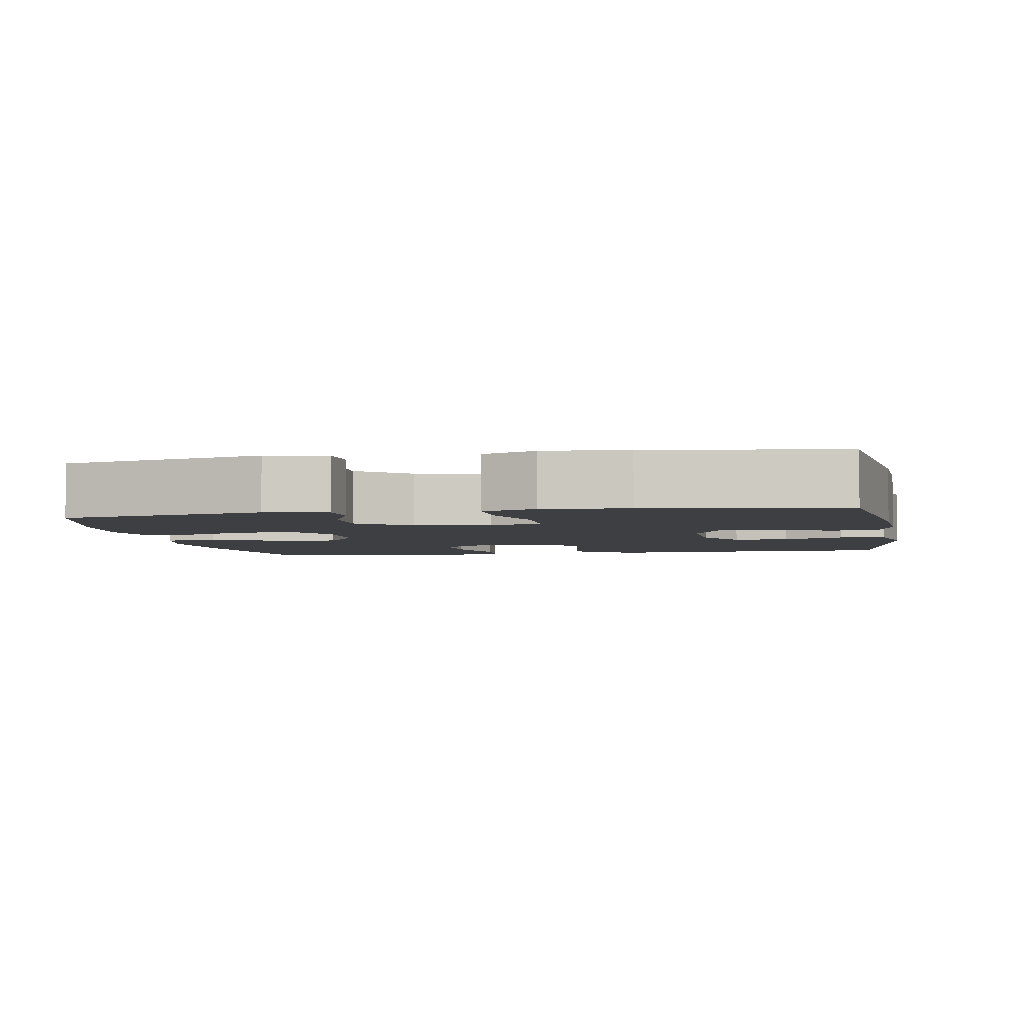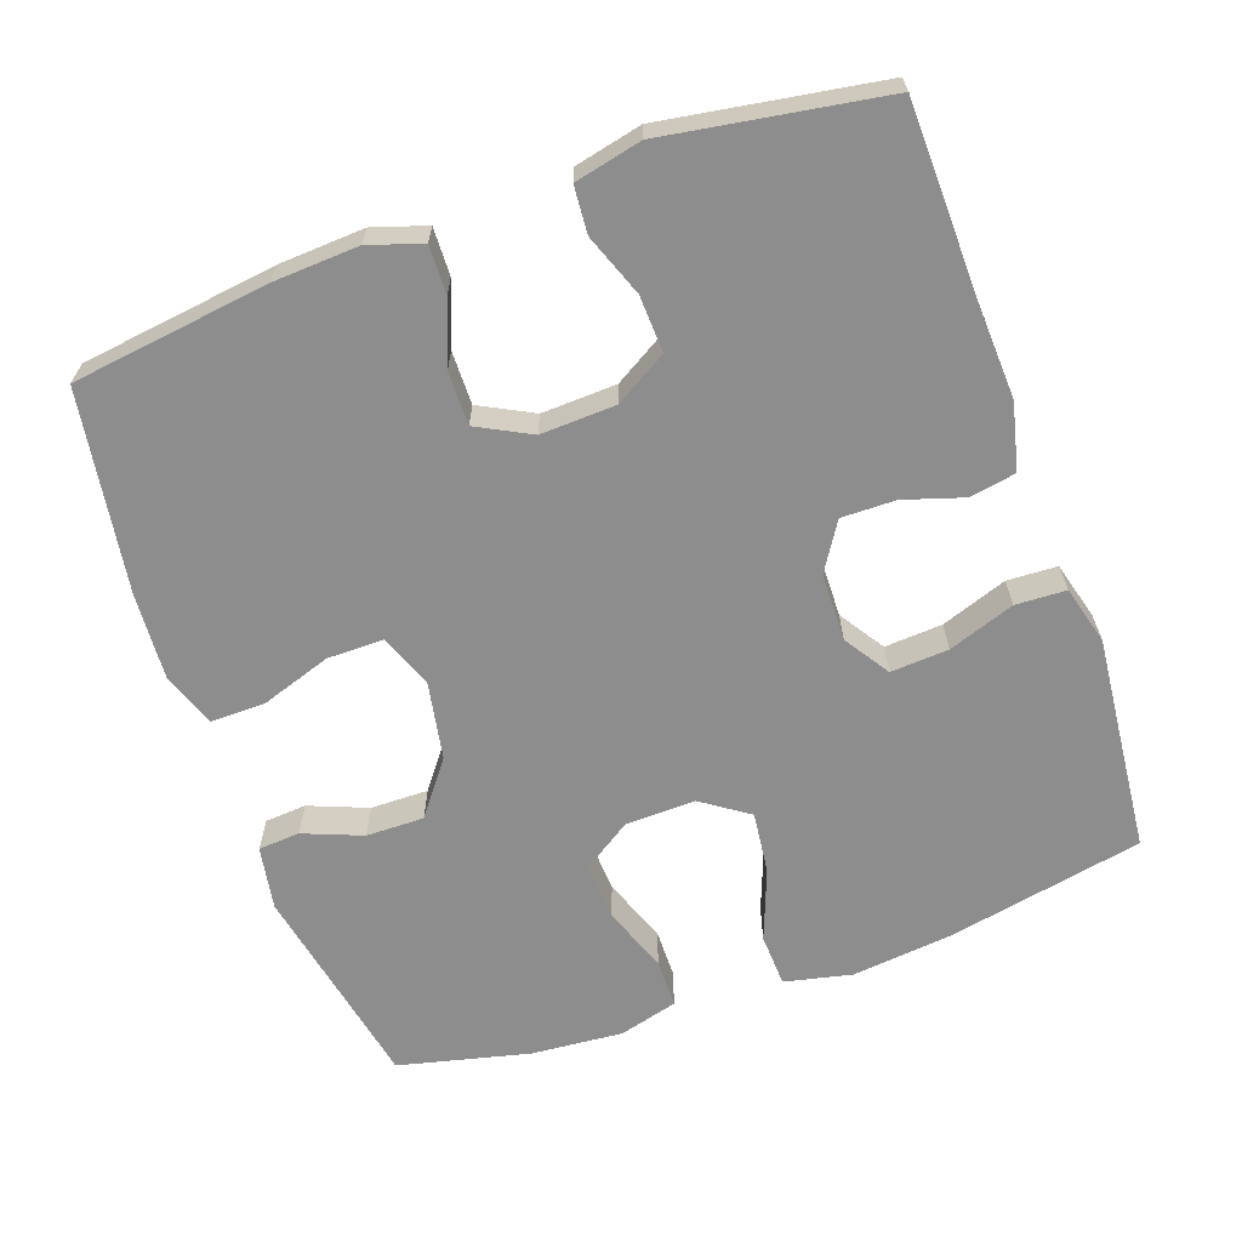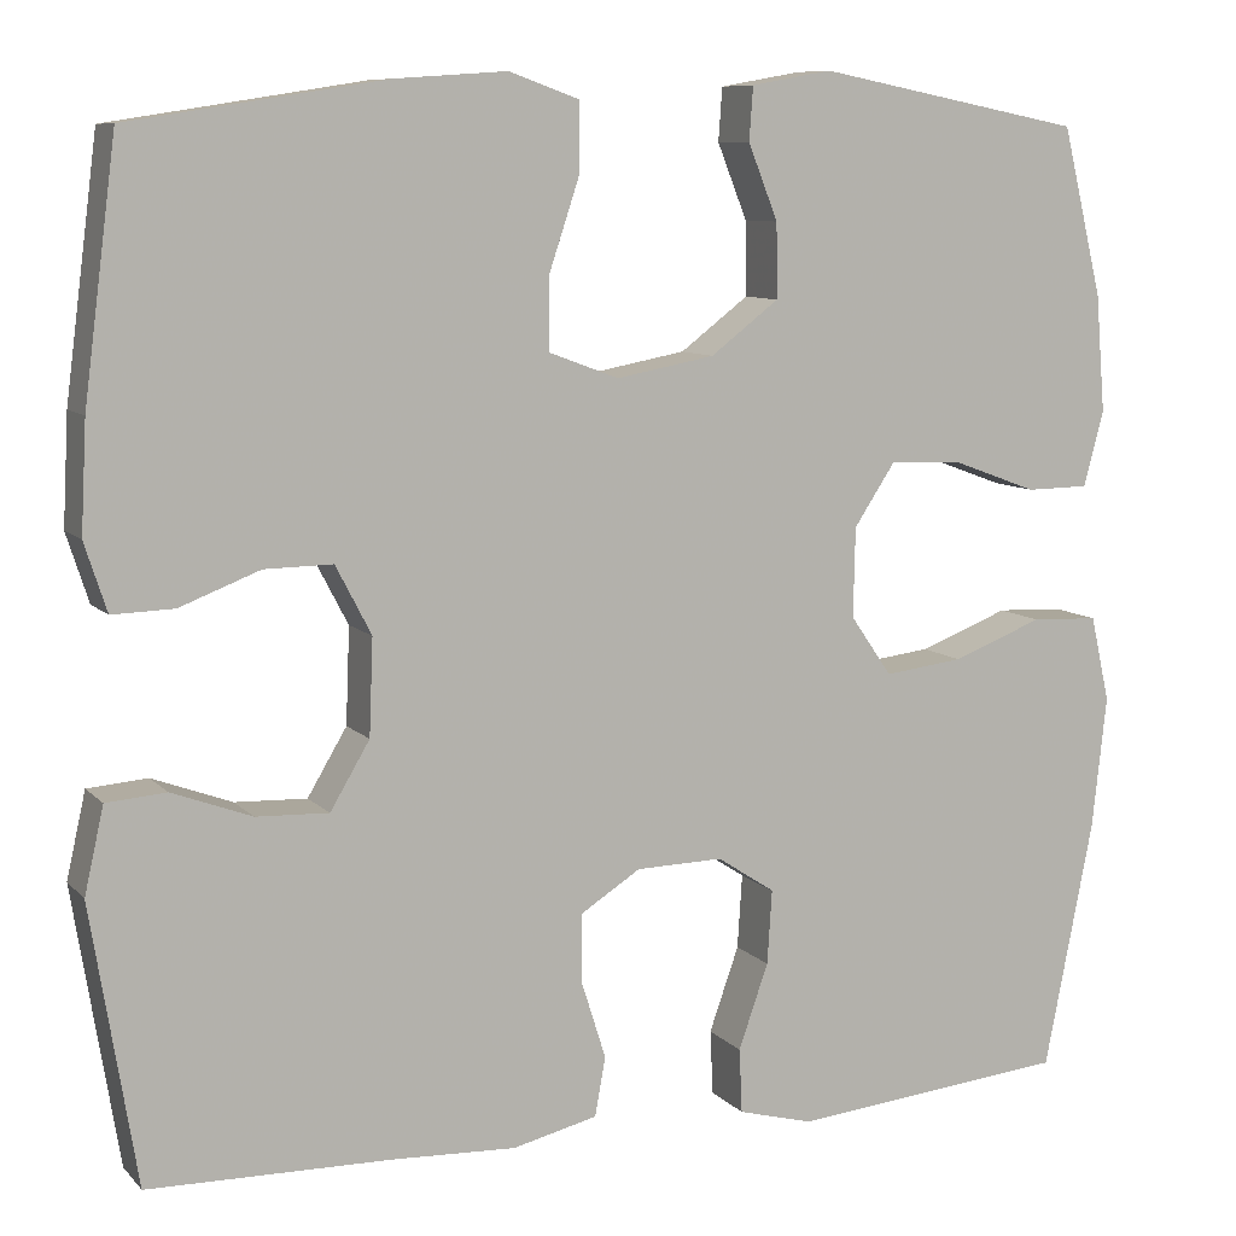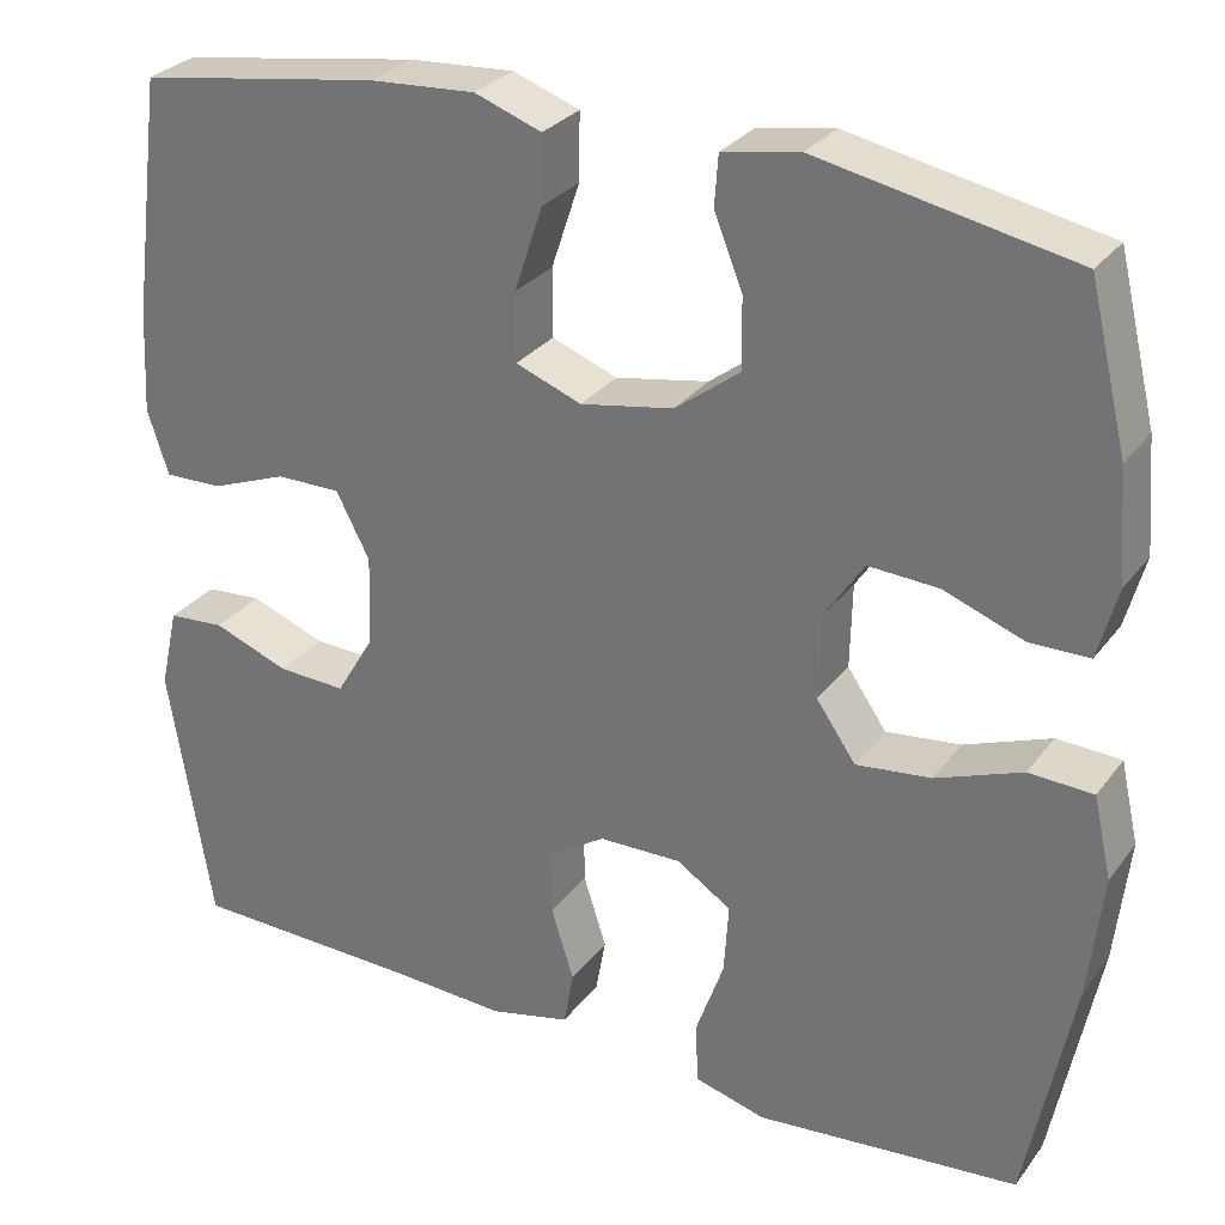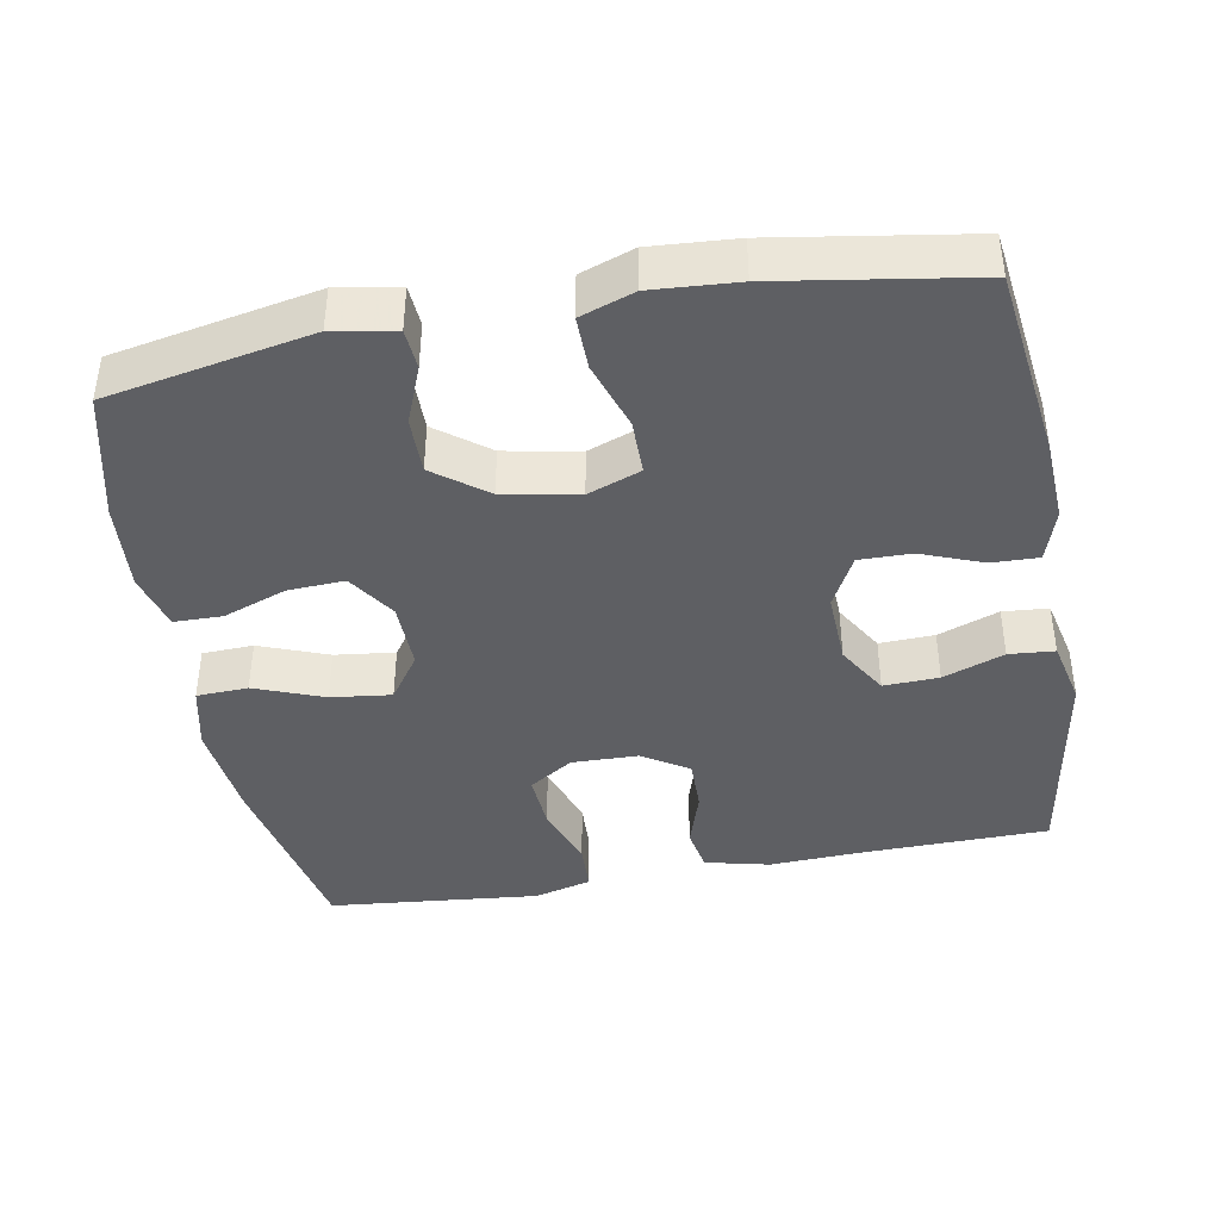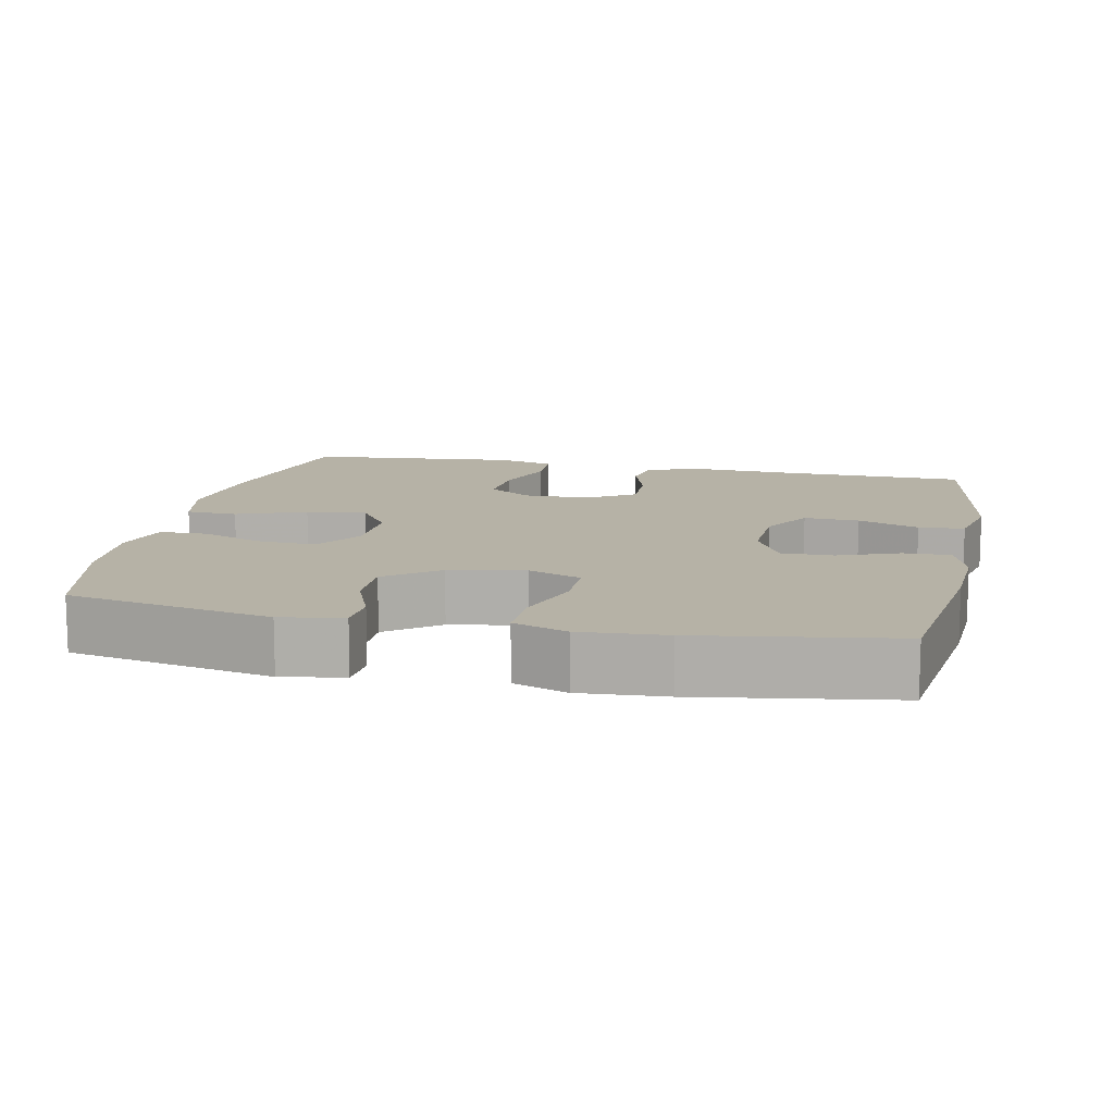
<metadata>
{"format":"obj","ext":"obj","renderer":"f3d","projection":"perspective","resolution":1024,"background":"white","views":[{"elev":-4.0,"azim":10.4,"up":"+Y"},{"elev":-64.7,"azim":109.6,"up":"+Y"},{"elev":8.9,"azim":156.3,"up":"+Z"},{"elev":29.2,"azim":-150.4,"up":"+Z"},{"elev":-41.1,"azim":10.3,"up":"+Y"},{"elev":12.2,"azim":12.0,"up":"+Y"}]}
</metadata>
<code>
v 0.5 0.07 0.5
v 0.534 0.07 0.238
v 0.54 0.07 0.125
v 0.517 0.07 0.054
v 0.453 0.07 0.056
v 0.37 0.07 0.088
v 0.299 0.07 0.089
v 0.262 0.07 0.018
v 0.266 0.07 -0.082
v 0.307 0.07 -0.151
v 0.382 0.07 -0.148
v 0.465 0.07 -0.117
v 0.527 0.07 -0.122
v 0.547 0.07 -0.211
v 0.5 0.07 -0.5
v 0.249 0.07 -0.505
v 0.119 0.07 -0.511
v 0.031 0.07 -0.49
v 0.02 0.07 -0.429
v 0.045 0.07 -0.35
v 0.046 0.07 -0.278
v -0.017 0.07 -0.238
v -0.107 0.07 -0.236
v -0.167 0.07 -0.275
v -0.162 0.07 -0.352
v -0.131 0.07 -0.44
v -0.134 0.07 -0.507
v -0.212 0.07 -0.528
v -0.334 0.07 -0.516
v -0.5 0.07 -0.5
v -0.551 0.07 -0.242
v -0.566 0.07 -0.105
v -0.546 0.07 -0.016
v -0.476 0.07 -0.013
v -0.382 0.07 -0.049
v -0.3 0.07 -0.059
v -0.257 0.07 0.003
v -0.259 0.07 0.096
v -0.302 0.07 0.161
v -0.379 0.07 0.157
v -0.466 0.07 0.125
v -0.531 0.07 0.126
v -0.552 0.07 0.204
v -0.542 0.07 0.326
v -0.5 0.07 0.5
v -0.223 0.07 0.554
v -0.139 0.07 0.539
v -0.135 0.07 0.484
v -0.166 0.07 0.406
v -0.167 0.07 0.329
v -0.096 0.07 0.275
v 0.006 0.07 0.256
v 0.078 0.07 0.283
v 0.078 0.07 0.358
v 0.047 0.07 0.451
v 0.046 0.07 0.524
v 0.119 0.07 0.55
v 0.235 0.07 0.542
v 0.5 0 0.5
v 0.534 0 0.238
v 0.54 0 0.125
v 0.517 0 0.054
v 0.453 0 0.056
v 0.37 0 0.088
v 0.299 0 0.089
v 0.262 0 0.018
v 0.266 0 -0.082
v 0.307 0 -0.151
v 0.382 0 -0.148
v 0.465 0 -0.117
v 0.527 0 -0.122
v 0.547 0 -0.211
v 0.5 0 -0.5
v 0.249 0 -0.505
v 0.119 0 -0.511
v 0.031 0 -0.49
v 0.02 0 -0.429
v 0.045 0 -0.35
v 0.046 0 -0.278
v -0.017 0 -0.238
v -0.107 0 -0.236
v -0.167 0 -0.275
v -0.162 0 -0.352
v -0.131 0 -0.44
v -0.134 0 -0.507
v -0.212 0 -0.528
v -0.334 0 -0.516
v -0.5 0 -0.5
v -0.551 0 -0.242
v -0.566 0 -0.105
v -0.546 0 -0.016
v -0.476 0 -0.013
v -0.382 0 -0.049
v -0.3 0 -0.059
v -0.257 0 0.003
v -0.259 0 0.096
v -0.302 0 0.161
v -0.379 0 0.157
v -0.466 0 0.125
v -0.531 0 0.126
v -0.552 0 0.204
v -0.542 0 0.326
v -0.5 0 0.5
v -0.223 0 0.554
v -0.139 0 0.539
v -0.135 0 0.484
v -0.166 0 0.406
v -0.167 0 0.329
v -0.096 0 0.275
v 0.006 0 0.256
v 0.078 0 0.283
v 0.078 0 0.358
v 0.047 0 0.451
v 0.046 0 0.524
v 0.119 0 0.55
v 0.235 0 0.542
f 4 5 6
f 3 4 6
f 2 3 6
f 1 2 6
f 58 1 6
f 57 58 6
f 56 57 6
f 55 56 6
f 54 55 6
f 53 54 6 7
f 52 53 7 8
f 51 52 8 9
f 50 51 9 10
f 47 48 49
f 46 47 49
f 45 46 49
f 44 45 49
f 43 44 49
f 42 43 49
f 41 42 49
f 40 41 49
f 39 40 49 50
f 38 39 50 10
f 33 34 35
f 32 33 35
f 31 32 35
f 30 31 35
f 29 30 35
f 29 35 36
f 28 29 36
f 27 28 36
f 26 27 36
f 25 26 36
f 24 25 36 37
f 18 19 20
f 17 18 20
f 16 17 20
f 16 20 21
f 15 16 21
f 14 15 21
f 13 14 21
f 12 13 21
f 11 12 21
f 10 11 21 22
f 23 24 37 38
f 10 22 23 38
f 64 63 62
f 64 62 61
f 64 61 60
f 64 60 59
f 64 59 116
f 64 116 115
f 64 115 114
f 64 114 113
f 64 113 112
f 65 64 112 111
f 66 65 111 110
f 67 66 110 109
f 68 67 109 108
f 107 106 105
f 107 105 104
f 107 104 103
f 107 103 102
f 107 102 101
f 107 101 100
f 107 100 99
f 107 99 98
f 108 107 98 97
f 68 108 97 96
f 93 92 91
f 93 91 90
f 93 90 89
f 93 89 88
f 93 88 87
f 94 93 87
f 94 87 86
f 94 86 85
f 94 85 84
f 94 84 83
f 95 94 83 82
f 78 77 76
f 78 76 75
f 78 75 74
f 79 78 74
f 79 74 73
f 79 73 72
f 79 72 71
f 79 71 70
f 79 70 69
f 80 79 69 68
f 96 95 82 81
f 96 81 80 68
f 1 59 60 2
f 2 60 61 3
f 3 61 62 4
f 4 62 63 5
f 5 63 64 6
f 6 64 65 7
f 7 65 66 8
f 8 66 67 9
f 9 67 68 10
f 10 68 69 11
f 11 69 70 12
f 12 70 71 13
f 13 71 72 14
f 14 72 73 15
f 15 73 74 16
f 16 74 75 17
f 17 75 76 18
f 18 76 77 19
f 19 77 78 20
f 20 78 79 21
f 21 79 80 22
f 22 80 81 23
f 23 81 82 24
f 24 82 83 25
f 25 83 84 26
f 26 84 85 27
f 27 85 86 28
f 28 86 87 29
f 29 87 88 30
f 30 88 89 31
f 31 89 90 32
f 32 90 91 33
f 33 91 92 34
f 34 92 93 35
f 35 93 94 36
f 36 94 95 37
f 37 95 96 38
f 38 96 97 39
f 39 97 98 40
f 40 98 99 41
f 41 99 100 42
f 42 100 101 43
f 43 101 102 44
f 44 102 103 45
f 45 103 104 46
f 46 104 105 47
f 47 105 106 48
f 48 106 107 49
f 49 107 108 50
f 50 108 109 51
f 51 109 110 52
f 52 110 111 53
f 53 111 112 54
f 54 112 113 55
f 55 113 114 56
f 56 114 115 57
f 57 115 116 58
f 58 116 59 1

</code>
